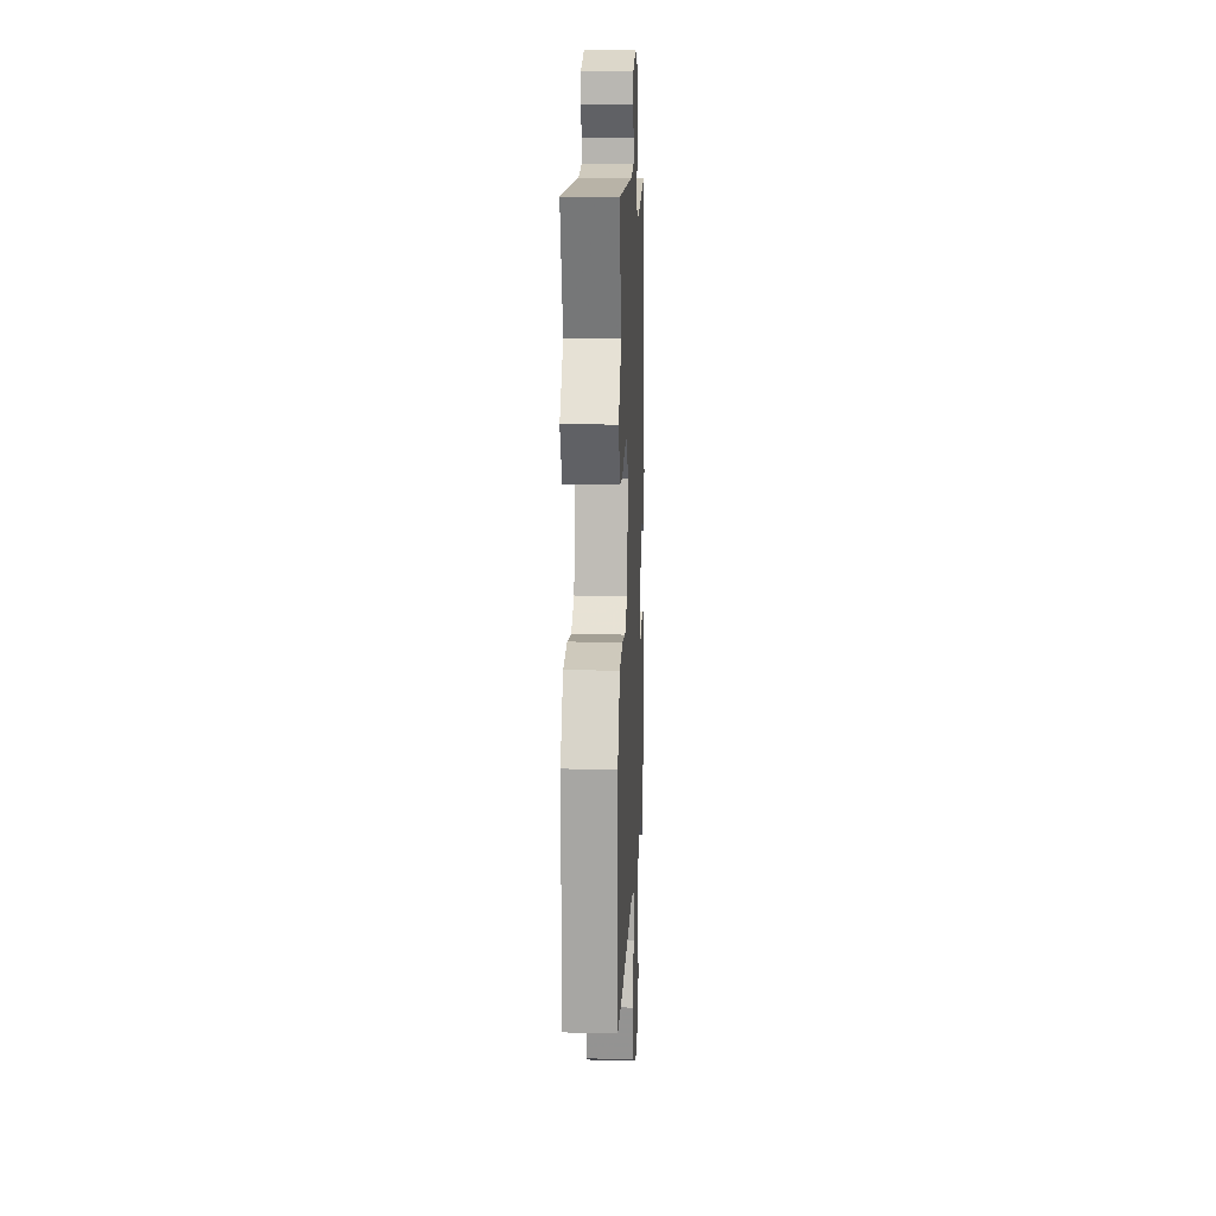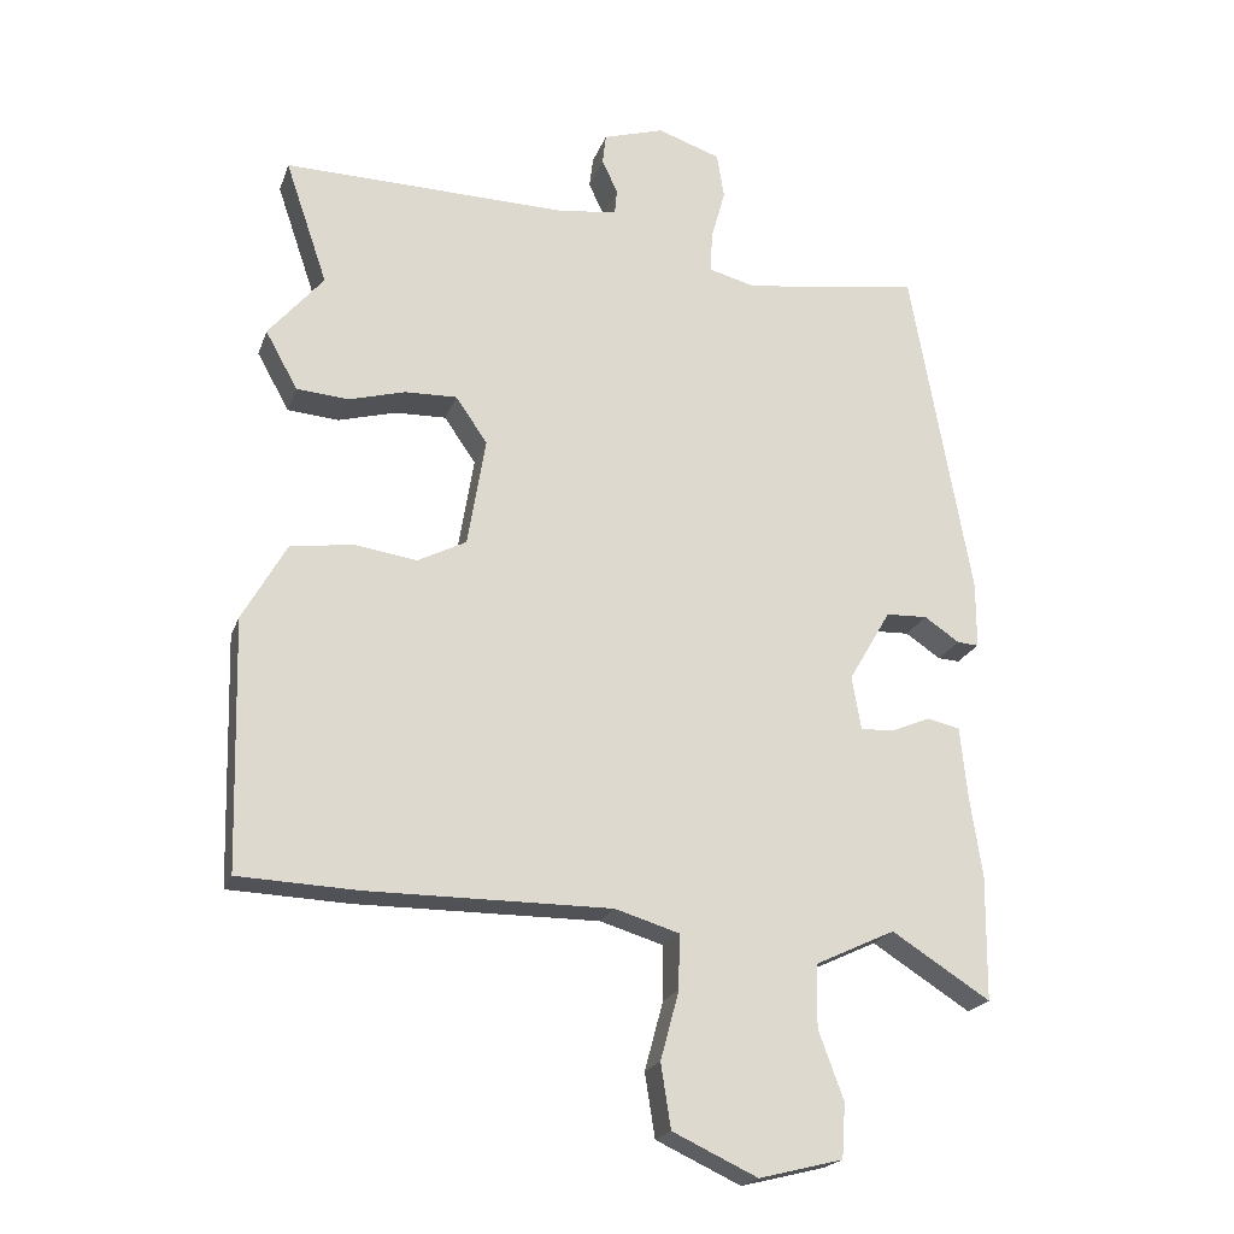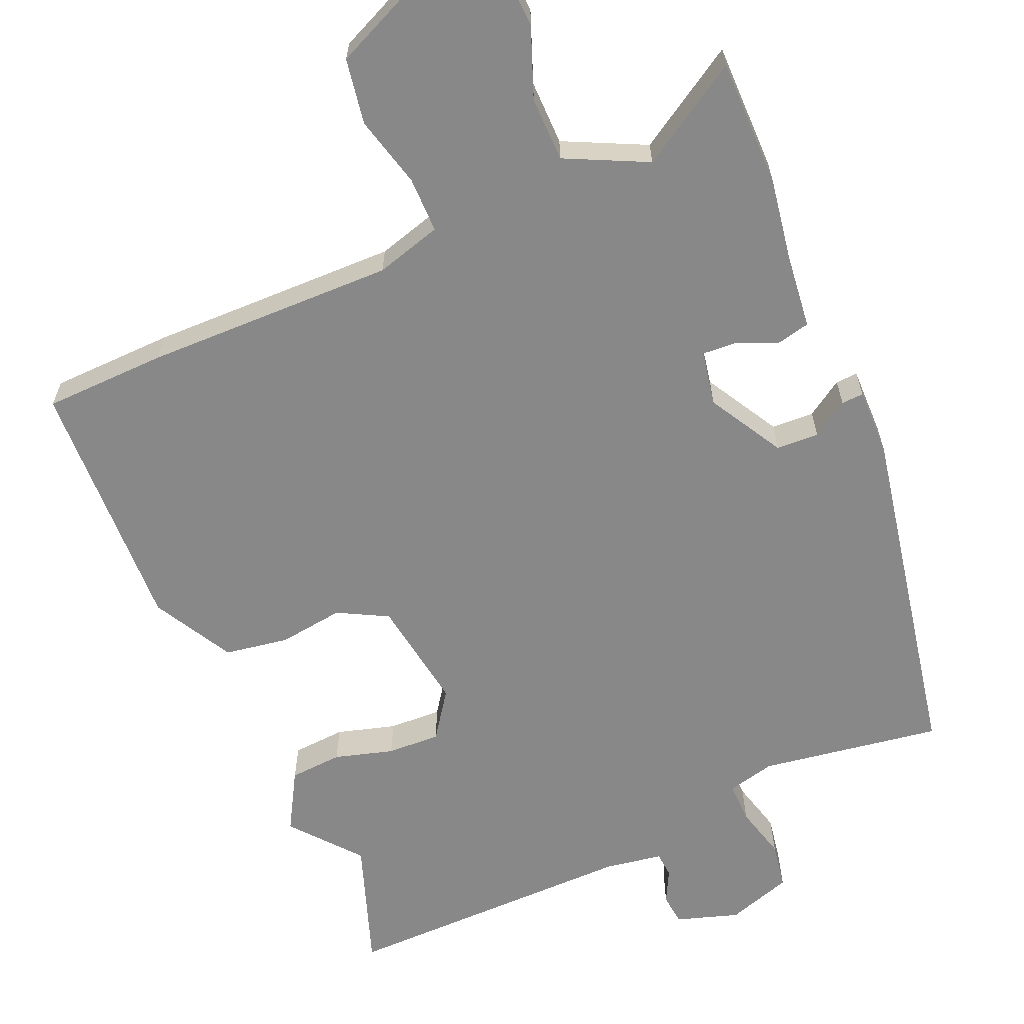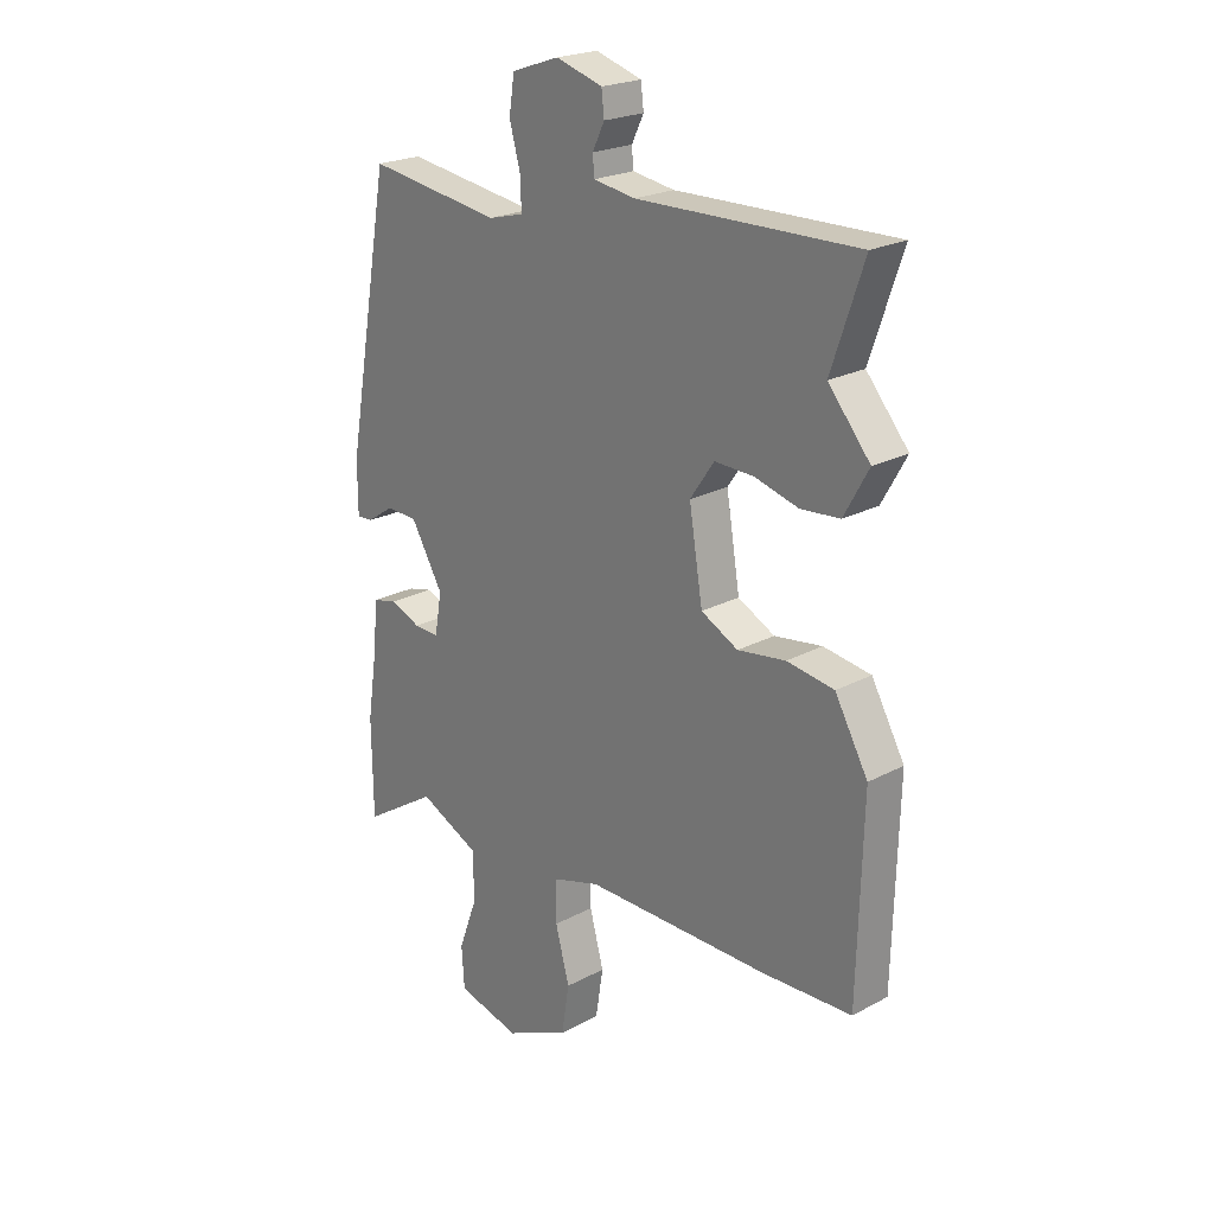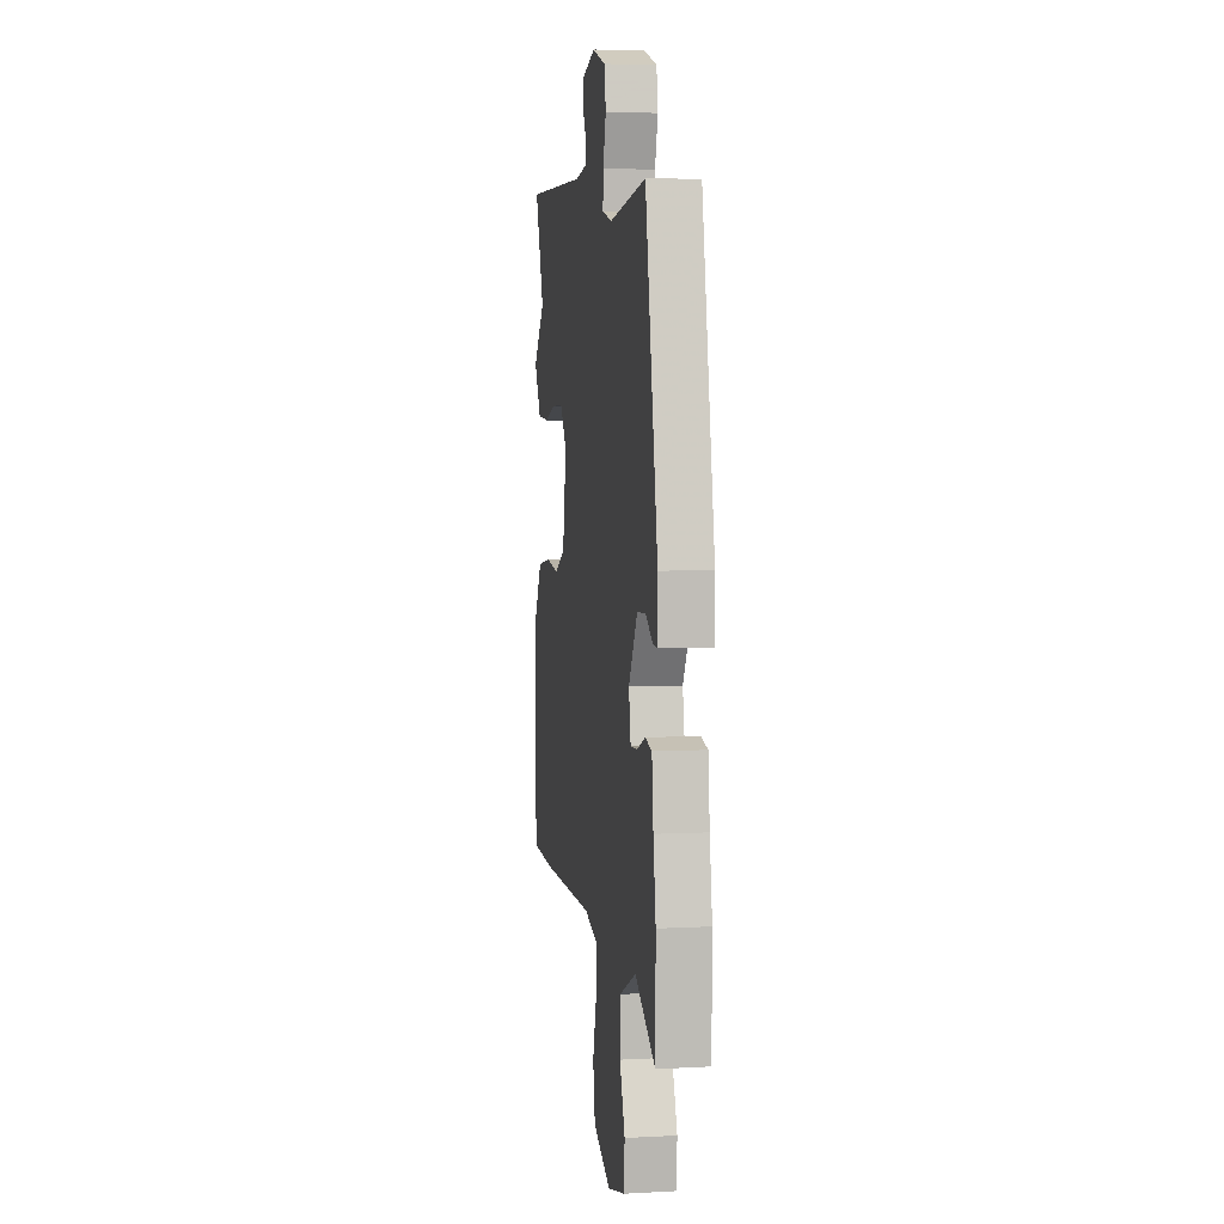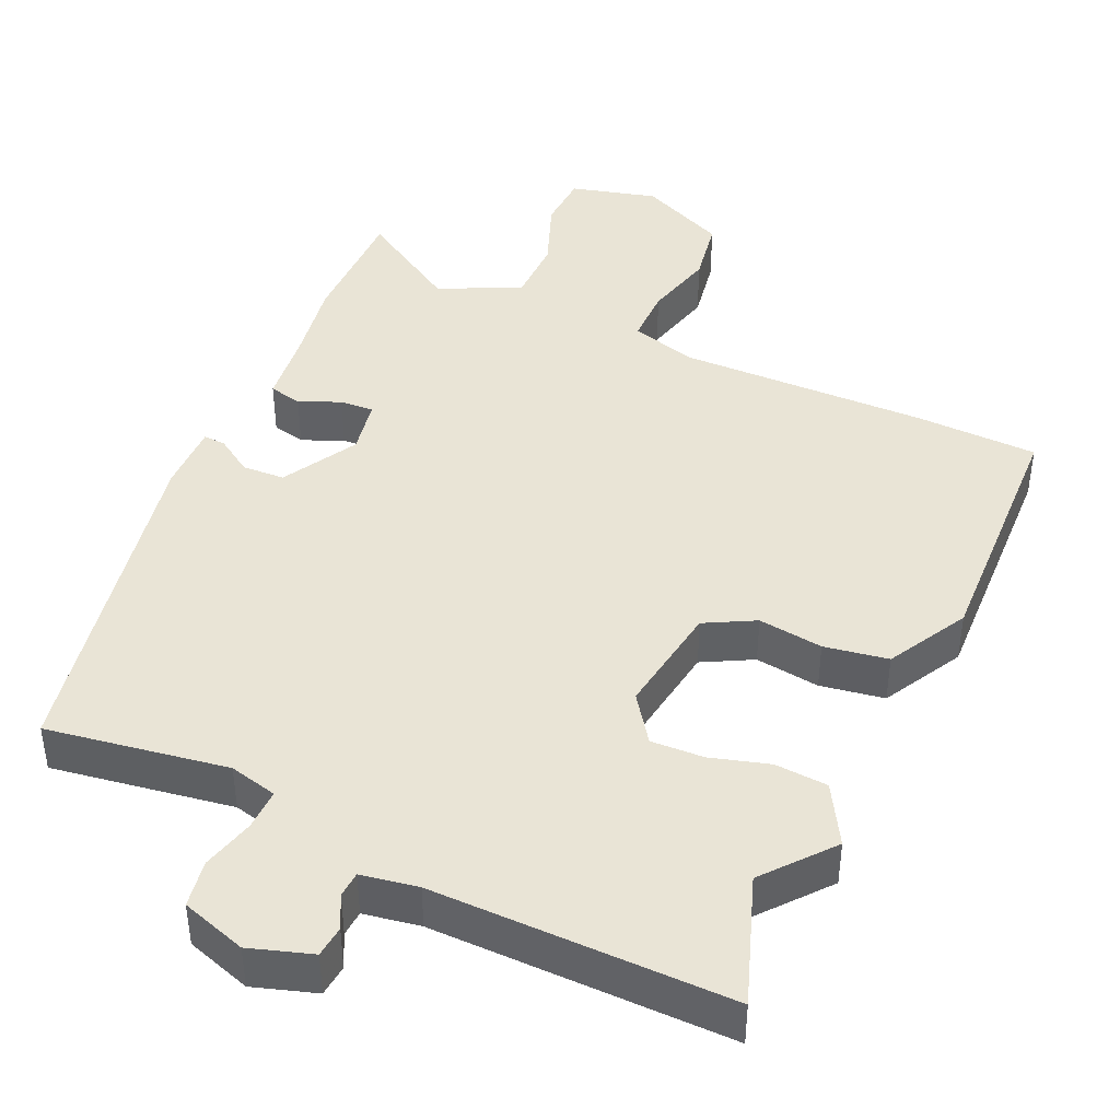
<metadata>
{"format":"obj","ext":"obj","renderer":"f3d","projection":"perspective","resolution":1024,"background":"white","views":[{"elev":14.0,"azim":92.5,"up":"+Z"},{"elev":-20.8,"azim":163.5,"up":"+Z"},{"elev":-62.7,"azim":-157.4,"up":"+Y"},{"elev":22.5,"azim":47.4,"up":"+Z"},{"elev":4.8,"azim":-99.7,"up":"+Z"},{"elev":42.7,"azim":23.5,"up":"+Y"}]}
</metadata>
<code>
v 0.513 0.07 0.538
v 0.454 0.07 0.364
v 0.531 0.07 0.273
v 0.486 0.07 0.192
v 0.414 0.07 0.186
v 0.334 0.07 0.208
v 0.262 0.07 0.21
v 0.218 0.07 0.146
v 0.243 0.07 -0.006
v 0.311 0.07 -0.041
v 0.399 0.07 -0.028
v 0.486 0.07 -0.041
v 0.547 0.07 -0.149
v 0.538 0.07 -0.498
v 0.371 0.07 -0.505
v 0.032 0.07 -0.504
v -0.057 0.07 -0.531
v -0.056 0.07 -0.607
v -0.03 0.07 -0.703
v -0.044 0.07 -0.792
v -0.162 0.07 -0.847
v -0.279 0.07 -0.818
v -0.284 0.07 -0.742
v -0.249 0.07 -0.647
v -0.251 0.07 -0.559
v -0.362 0.07 -0.507
v -0.499 0.07 -0.594
v -0.501 0.07 -0.42
v -0.484 0.07 -0.307
v -0.474 0.07 -0.207
v -0.429 0.07 -0.196
v -0.373 0.07 -0.219
v -0.327 0.07 -0.221
v -0.314 0.07 -0.146
v -0.373 0.07 -0.045
v -0.431 0.07 -0.043
v -0.48 0.07 -0.076
v -0.51 0.07 -0.078
v -0.51 0.07 0.015
v -0.426 0.07 0.486
v -0.18 0.07 0.451
v -0.115 0.07 0.468
v -0.117 0.07 0.524
v -0.137 0.07 0.596
v -0.127 0.07 0.66
v -0.039 0.07 0.69
v 0.046 0.07 0.664
v 0.051 0.07 0.621
v 0.029 0.07 0.576
v 0.032 0.07 0.541
v 0.109 0.07 0.529
v 0.513 0 0.538
v 0.454 0 0.364
v 0.531 0 0.273
v 0.486 0 0.192
v 0.414 0 0.186
v 0.334 0 0.208
v 0.262 0 0.21
v 0.218 0 0.146
v 0.243 0 -0.006
v 0.311 0 -0.041
v 0.399 0 -0.028
v 0.486 0 -0.041
v 0.547 0 -0.149
v 0.538 0 -0.498
v 0.371 0 -0.505
v 0.032 0 -0.504
v -0.057 0 -0.531
v -0.056 0 -0.607
v -0.03 0 -0.703
v -0.044 0 -0.792
v -0.162 0 -0.847
v -0.279 0 -0.818
v -0.284 0 -0.742
v -0.249 0 -0.647
v -0.251 0 -0.559
v -0.362 0 -0.507
v -0.499 0 -0.594
v -0.501 0 -0.42
v -0.484 0 -0.307
v -0.474 0 -0.207
v -0.429 0 -0.196
v -0.373 0 -0.219
v -0.327 0 -0.221
v -0.314 0 -0.146
v -0.373 0 -0.045
v -0.431 0 -0.043
v -0.48 0 -0.076
v -0.51 0 -0.078
v -0.51 0 0.015
v -0.426 0 0.486
v -0.18 0 0.451
v -0.115 0 0.468
v -0.117 0 0.524
v -0.137 0 0.596
v -0.127 0 0.66
v -0.039 0 0.69
v 0.046 0 0.664
v 0.051 0 0.621
v 0.029 0 0.576
v 0.032 0 0.541
v 0.109 0 0.529
f 47 48 49
f 46 47 49
f 45 46 49
f 44 45 49
f 43 44 49
f 42 43 49 50
f 39 40 41
f 38 39 41
f 37 38 41
f 36 37 41
f 35 36 41 42
f 42 50 51
f 35 42 51
f 34 35 51
f 29 30 31 32
f 29 32 33
f 28 29 33
f 27 28 33
f 26 27 33
f 33 34 51
f 26 33 51
f 25 26 51
f 22 23 24
f 21 22 24
f 20 21 24
f 19 20 24
f 18 19 24
f 17 18 24 25
f 14 15 16
f 13 14 16
f 12 13 16
f 11 12 16
f 10 11 16
f 16 17 25
f 10 16 25
f 9 10 25
f 4 5 6
f 3 4 6
f 2 3 6
f 2 6 7
f 1 2 7
f 51 1 7
f 8 9 25 51
f 7 8 51
f 100 99 98
f 100 98 97
f 100 97 96
f 100 96 95
f 100 95 94
f 101 100 94 93
f 92 91 90
f 92 90 89
f 92 89 88
f 92 88 87
f 93 92 87 86
f 102 101 93
f 102 93 86
f 102 86 85
f 83 82 81 80
f 84 83 80
f 84 80 79
f 84 79 78
f 84 78 77
f 102 85 84
f 102 84 77
f 102 77 76
f 75 74 73
f 75 73 72
f 75 72 71
f 75 71 70
f 75 70 69
f 76 75 69 68
f 67 66 65
f 67 65 64
f 67 64 63
f 67 63 62
f 67 62 61
f 76 68 67
f 76 67 61
f 76 61 60
f 57 56 55
f 57 55 54
f 57 54 53
f 58 57 53
f 58 53 52
f 58 52 102
f 102 76 60 59
f 102 59 58
f 1 52 53 2
f 2 53 54 3
f 3 54 55 4
f 4 55 56 5
f 5 56 57 6
f 6 57 58 7
f 7 58 59 8
f 8 59 60 9
f 9 60 61 10
f 10 61 62 11
f 11 62 63 12
f 12 63 64 13
f 13 64 65 14
f 14 65 66 15
f 15 66 67 16
f 16 67 68 17
f 17 68 69 18
f 18 69 70 19
f 19 70 71 20
f 20 71 72 21
f 21 72 73 22
f 22 73 74 23
f 23 74 75 24
f 24 75 76 25
f 25 76 77 26
f 26 77 78 27
f 27 78 79 28
f 28 79 80 29
f 29 80 81 30
f 30 81 82 31
f 31 82 83 32
f 32 83 84 33
f 33 84 85 34
f 34 85 86 35
f 35 86 87 36
f 36 87 88 37
f 37 88 89 38
f 38 89 90 39
f 39 90 91 40
f 40 91 92 41
f 41 92 93 42
f 42 93 94 43
f 43 94 95 44
f 44 95 96 45
f 45 96 97 46
f 46 97 98 47
f 47 98 99 48
f 48 99 100 49
f 49 100 101 50
f 50 101 102 51
f 51 102 52 1

</code>
